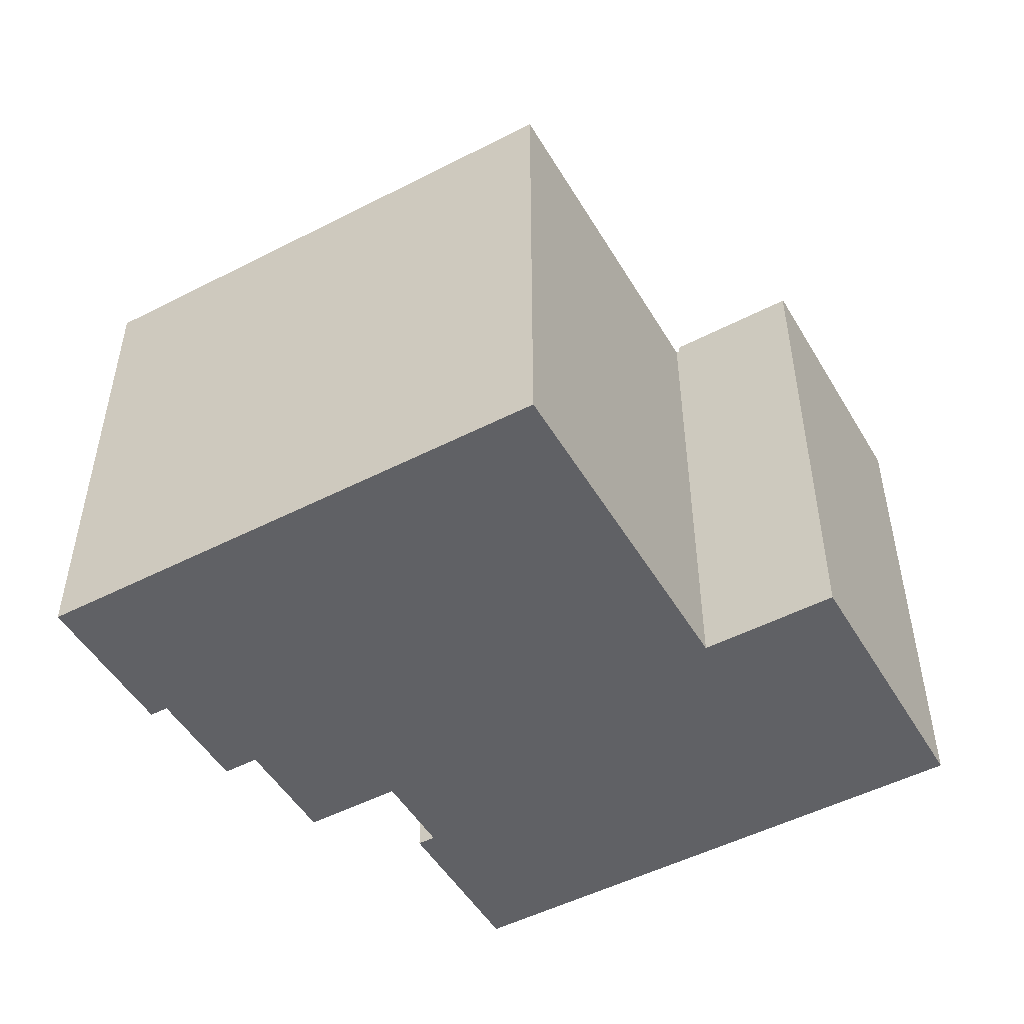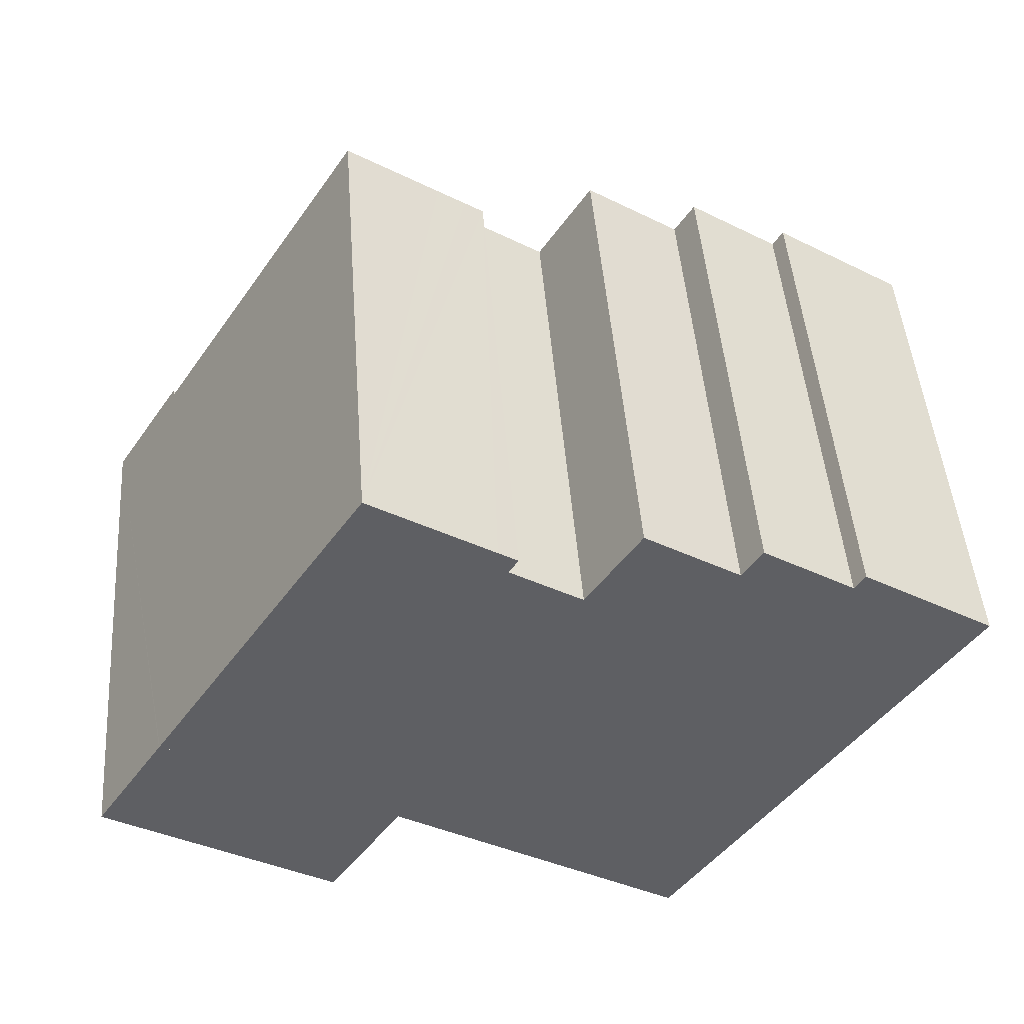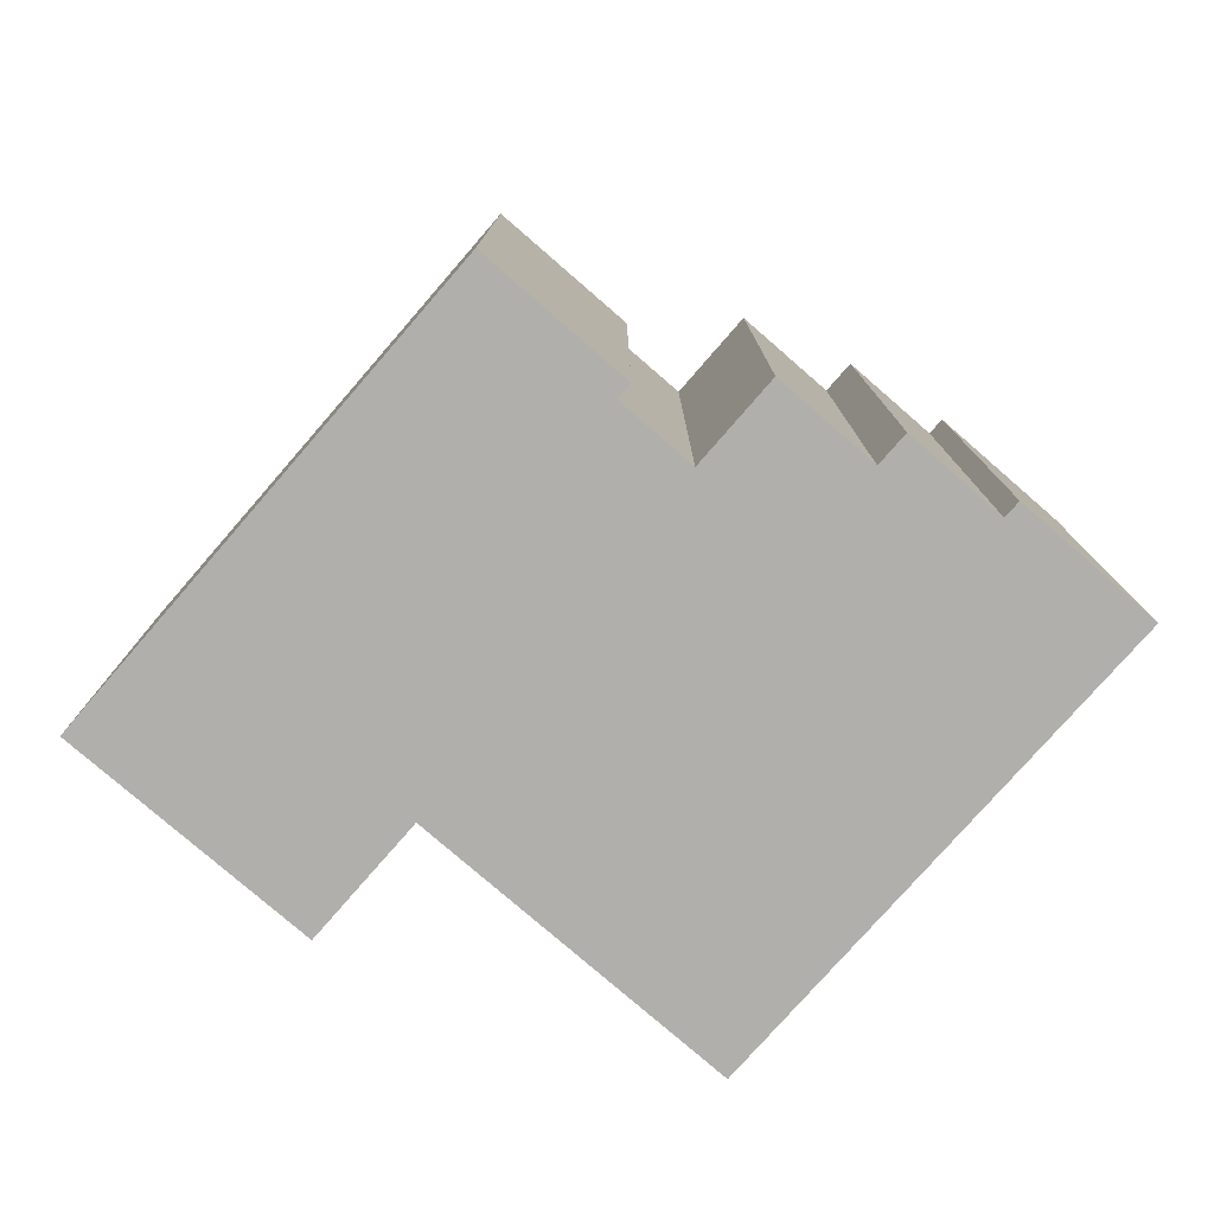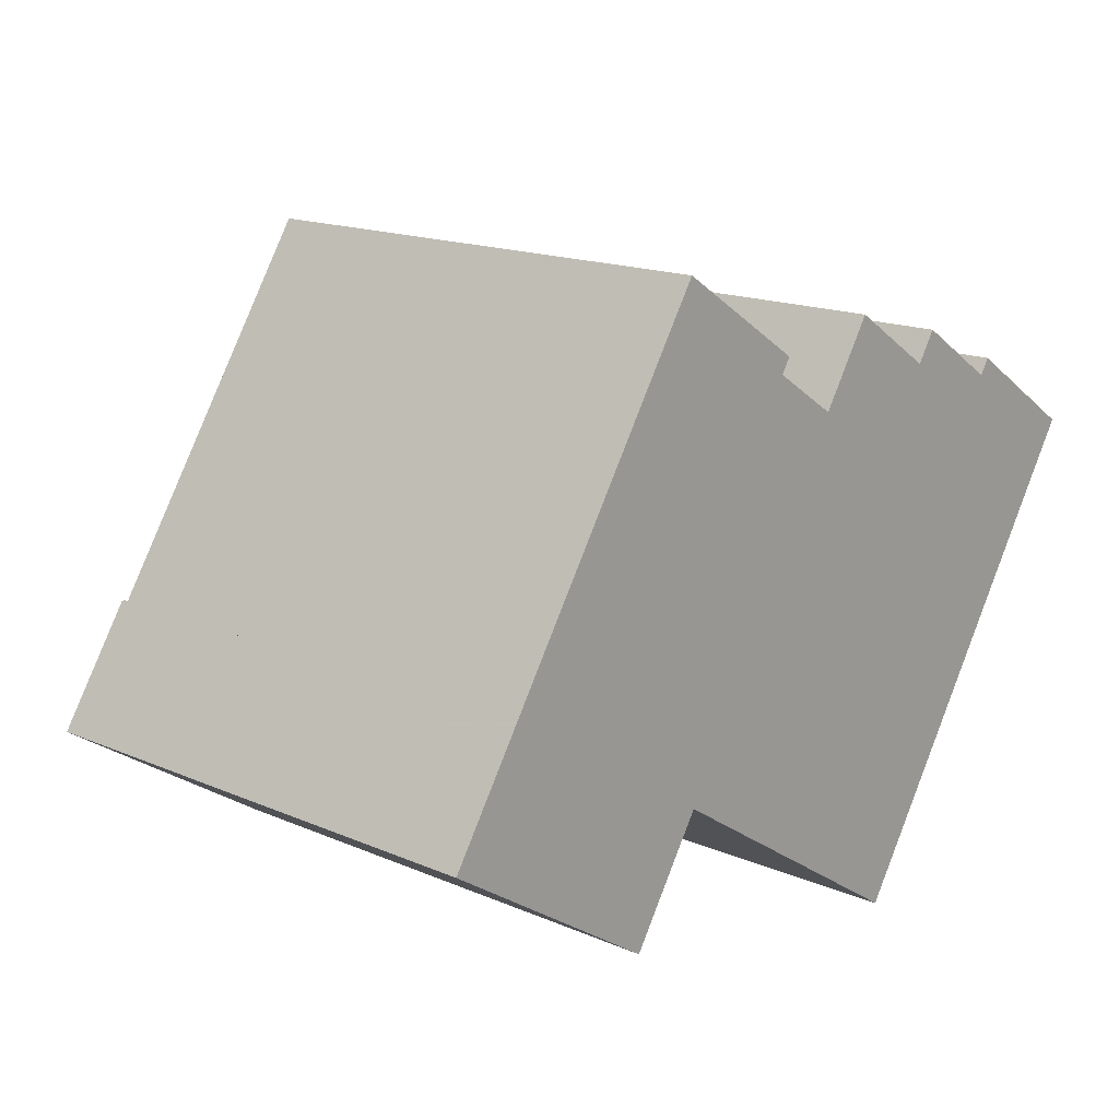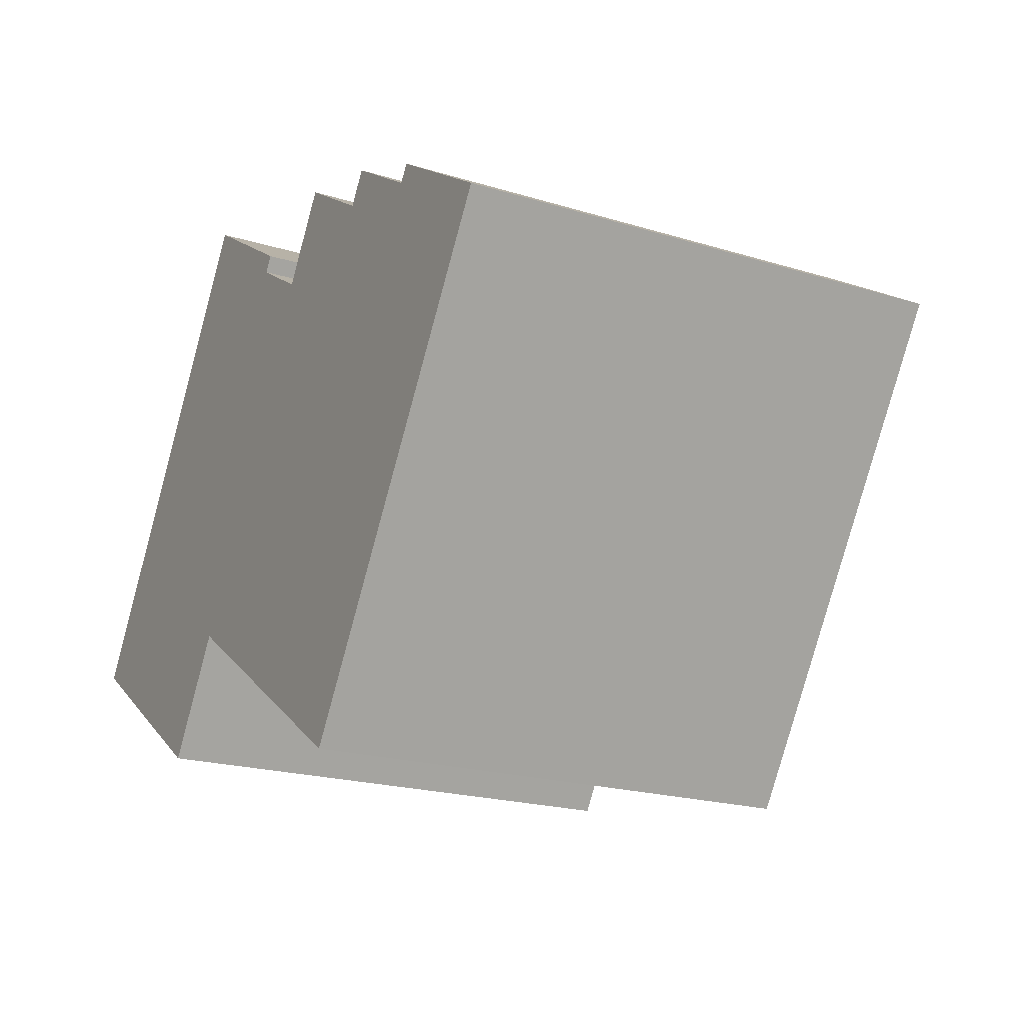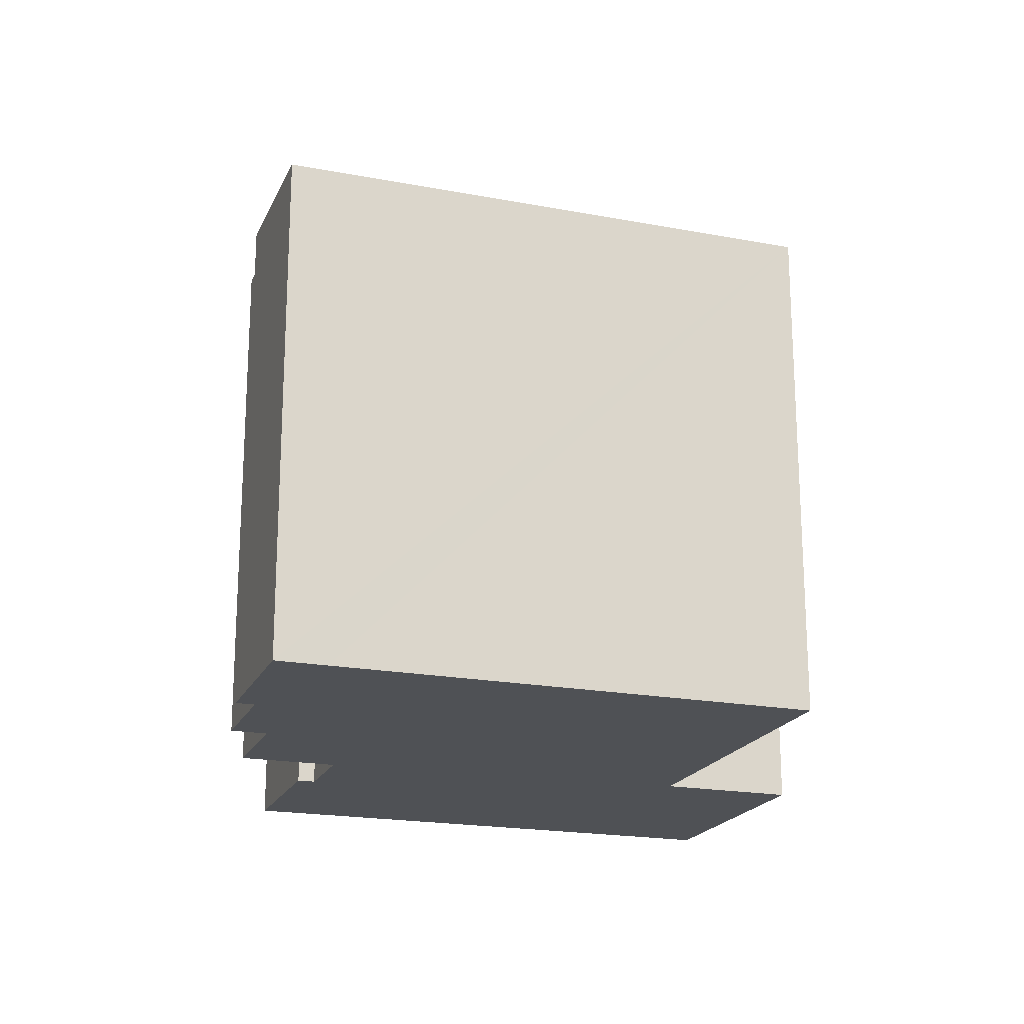
<metadata>
{"format":"obj","ext":"obj","renderer":"f3d","projection":"perspective","resolution":1024,"background":"white","views":[{"elev":-50.0,"azim":152.5,"up":"+Y"},{"elev":47.3,"azim":-4.3,"up":"+Z"},{"elev":-78.2,"azim":-8.2,"up":"+Y"},{"elev":16.1,"azim":-48.1,"up":"+Z"},{"elev":-20.7,"azim":61.0,"up":"+Z"},{"elev":-19.9,"azim":103.8,"up":"+Y"}]}
</metadata>
<code>
v  4.331 16.61 -0.544
v  8.715 14.61 -1.004
v  8.688 14.66 -1.046
v  2.095 14.61 3.255
v  2.068 14.66 3.214
v  6.62 14.66 -4.259
v  6.534 14.71 -4.204
v  0.086 14.71 -0.055
v  0 14.66 8.977e-16
v  2.095 -1.993e-16 3.255
v  2.068 -1.968e-16 3.214
v  0 0 0
v  8.715 6.148e-17 -1.004
v  6.62 2.608e-16 -4.259
v  8.688 6.405e-17 -1.046
v  0.086 3.368e-18 -0.055
v  6.534 2.574e-16 -4.204
v  2.095 14.44 3.255
v  8.769 14.44 -0.92
v  8.715 14.44 -1.004
v  8.853 14.44 -0.974
v  23.59 14.44 3.325
v  17.25 14.44 -6.379
v  14.17 14.44 8.658
v  12.11 14.44 9.979
v  8.366 14.44 13
v  11.03 14.44 11.29
v  12.39 14.44 10.41
v  11.84 14.44 10.77
v  24.86 14.44 5.276
v  14.5 14.44 9.174
v  18.41 14.44 9.308
v  16.33 14.44 10.65
v  15.71 14.44 11.05
v  18.97 14.44 10.18
v  21.59 14.44 8.502
v  18.46 14.44 9.392
v  25.67 14.44 6.516
v  21.88 14.44 8.956
v  12.11 -6.11e-16 9.979
v  14.17 -5.302e-16 8.658
v  15.71 -6.766e-16 11.05
v  18.41 -5.7e-16 9.308
v  16.33 -6.519e-16 10.65
v  18.97 -6.235e-16 10.18
v  21.59 -5.206e-16 8.502
v  21.88 -5.484e-16 8.956
v  25.67 -3.99e-16 6.516
v  8.366 -7.961e-16 13
v  11.84 -6.592e-16 10.77
v  12.39 -6.375e-16 10.41
v  11.03 -6.911e-16 11.29
v  14.5 -5.617e-16 9.174
v  18.46 -5.751e-16 9.392
v  24.86 -3.231e-16 5.276
v  17.25 3.906e-16 -6.379
v  23.59 -2.036e-16 3.325
v  8.769 5.633e-17 -0.92
v  8.853 5.964e-17 -0.974
g defaultobject
f 1 2 3
f 2 1 4
f 4 1 5
f 6 1 3
f 1 6 7
f 7 8 1
f 5 8 9
f 8 5 1
f 9 4 5
f 4 9 10
f 10 9 11
f 11 9 12
f 10 2 4
f 2 10 13
f 2 6 3
f 6 2 14
f 14 2 13
f 14 13 15
f 14 7 6
f 7 14 8
f 8 14 9
f 9 14 16
f 9 16 12
f 16 14 17
f 11 13 10
f 13 11 12
f 13 12 16
f 13 16 17
f 13 17 15
f 15 17 14
f 18 19 20
f 21 22 23
f 22 21 19
f 22 19 18
f 22 18 24
f 24 18 25
f 25 18 26
f 25 26 27
f 25 27 28
f 28 27 29
f 24 30 22
f 30 24 31
f 30 31 32
f 32 31 33
f 33 31 34
f 35 36 37
f 32 38 30
f 38 32 37
f 38 37 36
f 38 36 39
f 40 24 25
f 24 40 41
f 42 33 34
f 33 42 32
f 32 42 43
f 43 42 44
f 45 36 35
f 36 45 46
f 47 38 39
f 38 47 48
f 49 27 26
f 27 49 29
f 29 49 28
f 28 49 50
f 28 50 51
f 50 49 52
f 41 31 24
f 31 41 34
f 34 41 42
f 42 41 53
f 43 37 32
f 37 43 35
f 35 43 45
f 45 43 54
f 46 39 36
f 39 46 47
f 10 26 18
f 26 10 49
f 48 30 38
f 30 48 22
f 22 48 23
f 23 48 55
f 23 55 56
f 56 55 57
f 58 20 19
f 20 58 13
f 51 25 28
f 25 51 40
f 56 21 23
f 21 56 19
f 19 56 58
f 58 56 59
f 13 18 20
f 18 13 10
f 50 40 51
f 47 55 48
f 55 47 57
f 57 47 56
f 56 47 46
f 56 46 45
f 56 45 54
f 56 54 43
f 56 43 44
f 56 44 59
f 59 44 42
f 59 42 53
f 59 53 41
f 59 41 40
f 59 40 50
f 59 50 52
f 59 52 49
f 59 49 58
f 58 49 13
f 13 49 10

</code>
